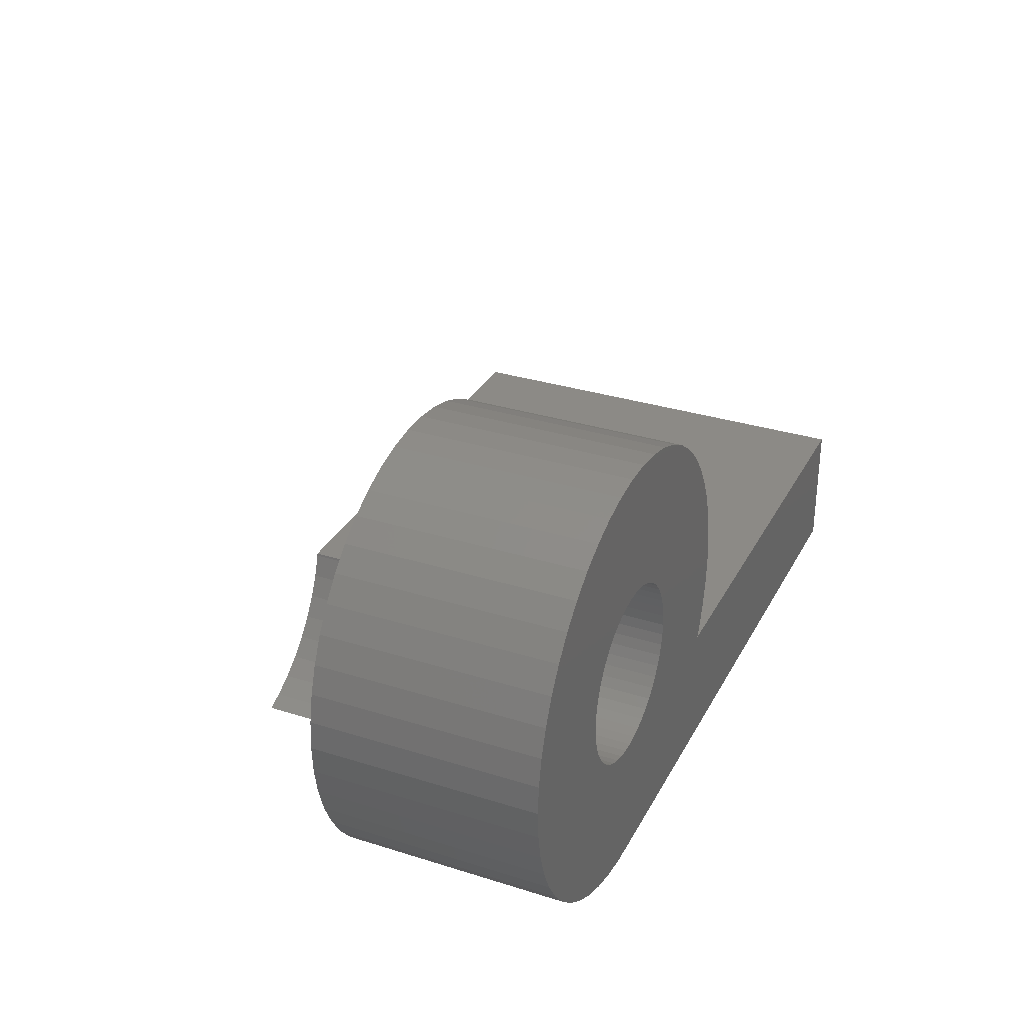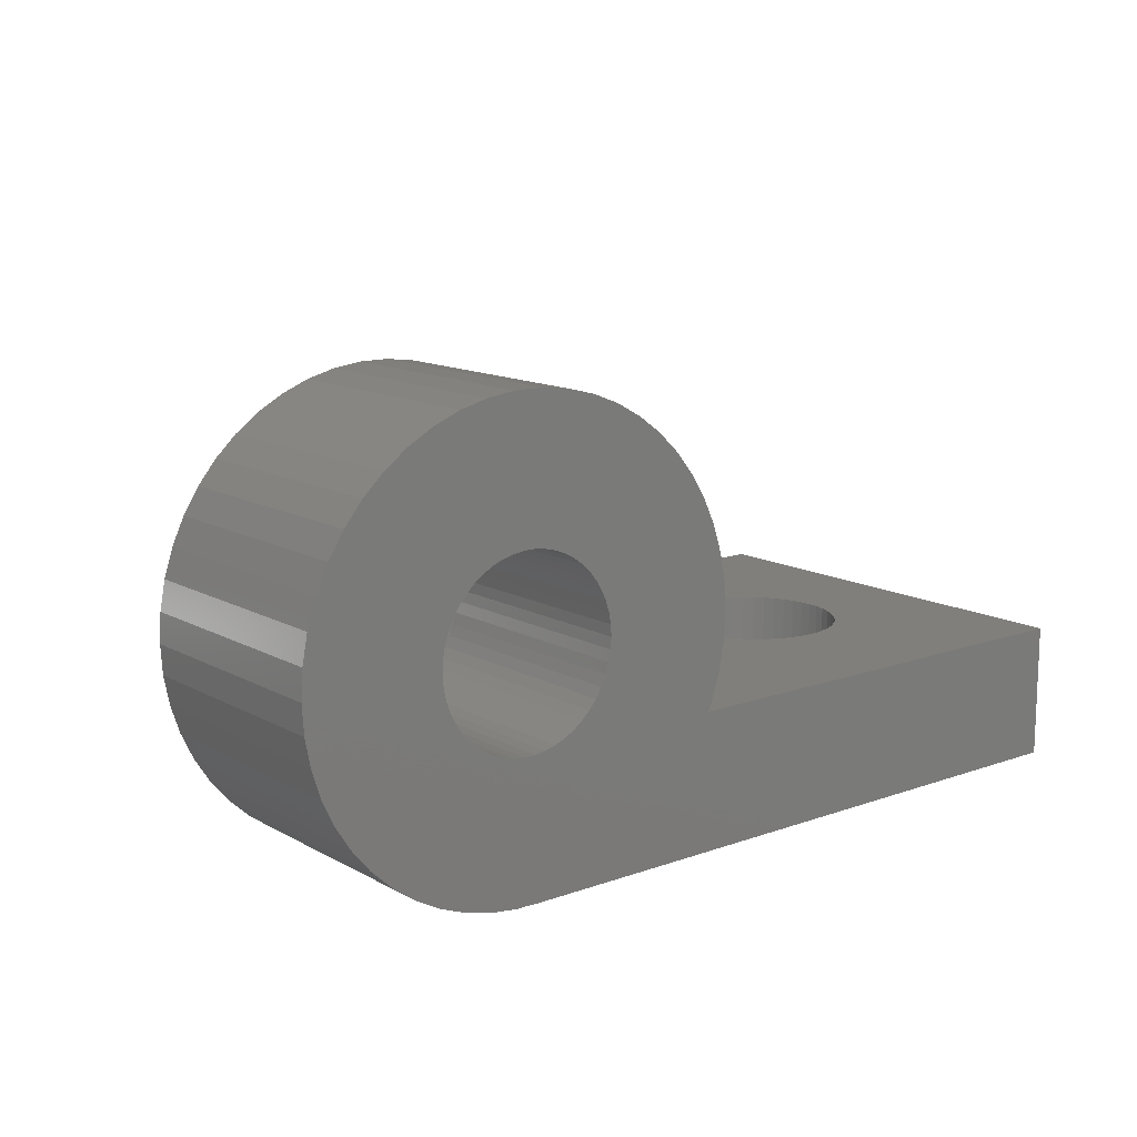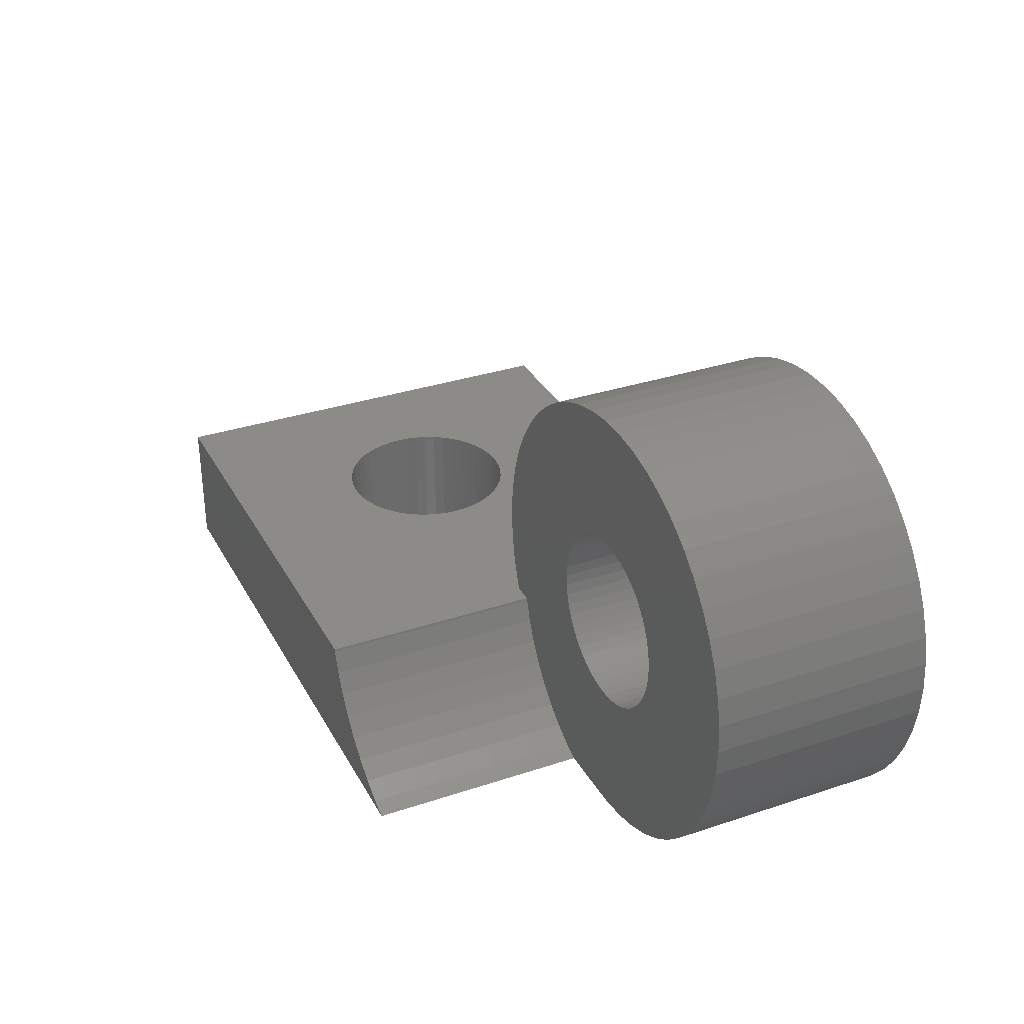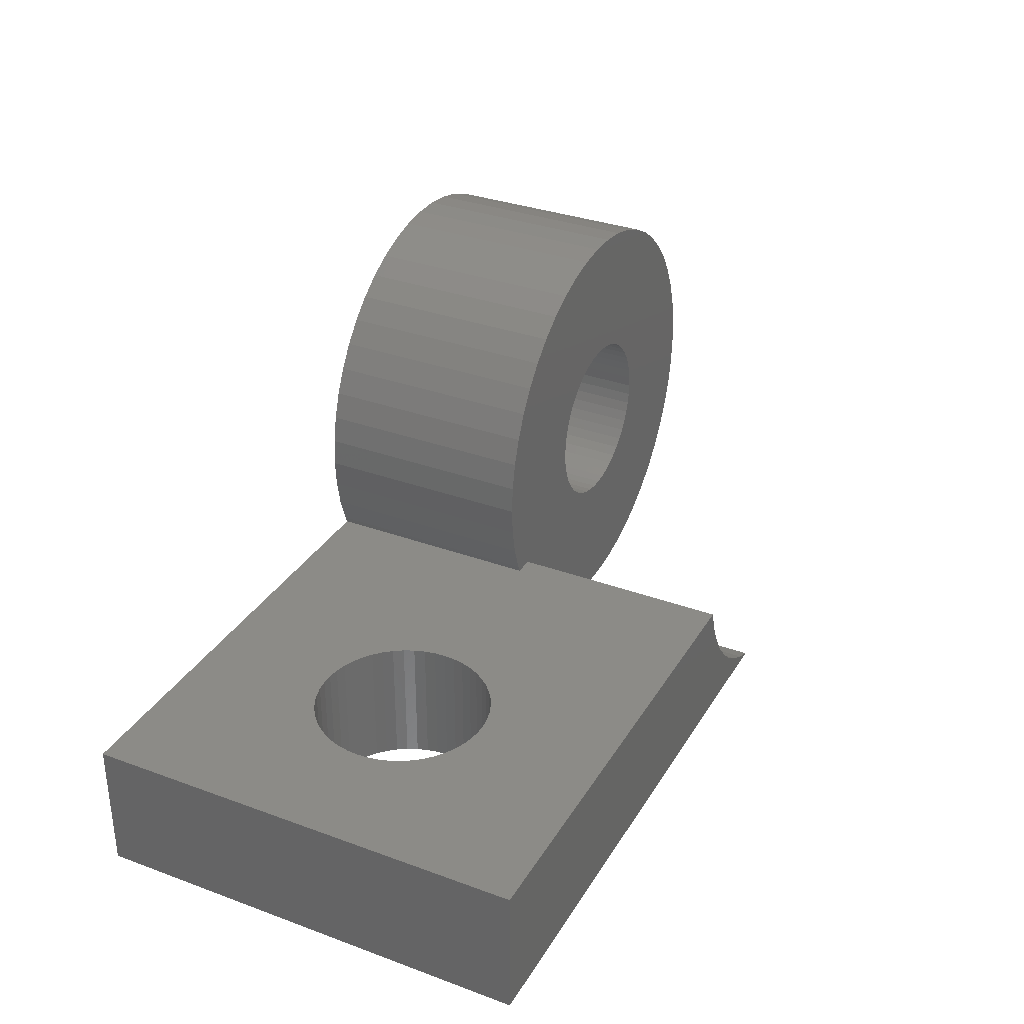
<metadata>
{"format":"stl","ext":"stl","renderer":"f3d","projection":"perspective","resolution":1024,"background":"white","views":[{"elev":31.6,"azim":114.0,"up":"+Y"},{"elev":13.2,"azim":140.9,"up":"+Y"},{"elev":32.6,"azim":65.2,"up":"+Y"},{"elev":33.0,"azim":-63.2,"up":"+Y"}]}
</metadata>
<code>
# stl→obj: 318 verts, 640 faces
v 0 0 0
v 0 0 10
v 0 3 0
v 0 3 10
v 5.572 0 3.311
v 15 0 0
v 15 0 5
v 13.58 0 5
v 5.352 0 3.19
v 5.118 0 3.098
v 2.516 0 4.749
v 2.5 0 5
v 2.516 0 5.251
v 6.118 0 3.824
v 5.958 0 3.631
v 2.563 0 5.497
v 6.253 0 4.036
v 2.64 0 5.736
v 5.775 0 3.459
v 2.747 0 5.964
v 2.882 0 6.176
v 6.437 0 4.503
v 6.36 0 4.264
v 3.042 0 6.369
v 3.225 0 6.541
v 3.428 0 6.689
v 6.5 0 5
v 6.484 0 4.749
v 3.648 0 6.81
v 6.484 0 5.251
v 3.882 0 6.902
v 4.125 0 6.965
v 4.374 0 6.996
v 6.36 0 5.736
v 6.437 0 5.497
v 4.875 0 6.965
v 4.626 0 6.996
v 5.775 0 6.541
v 5.958 0 6.369
v 5.118 0 6.902
v 6.253 0 5.964
v 5.572 0 6.689
v 5.352 0 6.81
v 6.118 0 6.176
v 4.875 0 3.035
v 4.626 0 3.004
v 4.374 0 3.004
v 4.125 0 3.035
v 3.882 0 3.098
v 3.648 0 3.19
v 3.428 0 3.311
v 3.225 0 3.459
v 3.042 0 3.631
v 2.882 0 3.824
v 2.747 0 4.036
v 2.64 0 4.264
v 2.563 0 4.503
v 13.58 0 10
v 10.43 3 0
v 10.35 3.159 0
v 10.16 3.757 0
v 10.04 4.373 0
v 10 5 0
v 10.04 5.627 0
v 10.16 6.243 0
v 10.35 6.841 0
v 10.62 7.409 0
v 10.95 7.939 0
v 13.14 4.264 0
v 11.36 8.423 0
v 13 5 0
v 11.81 8.853 0
v 13.14 5.736 0
v 12.32 9.222 0
v 13.38 6.176 0
v 12.87 9.524 0
v 13.73 6.541 0
v 13.45 9.755 0
v 14.15 6.81 0
v 14.06 9.911 0
v 14.63 6.965 0
v 14.69 9.99 0
v 15.13 6.996 0
v 15.31 9.99 0
v 15.37 6.965 0
v 15.94 9.911 0
v 15.85 6.81 0
v 16.55 9.755 0
v 16.27 6.541 0
v 17.13 9.524 0
v 16.62 6.176 0
v 17.68 9.222 0
v 16.86 5.736 0
v 18.19 8.853 0
v 17 5 0
v 18.64 8.423 0
v 16.86 4.264 0
v 19.05 7.939 0
v 13.06 4.503 0
v 13.02 4.749 0
v 13.02 5.251 0
v 13.38 3.824 0
v 13.25 4.036 0
v 13.54 3.631 0
v 13.73 3.459 0
v 13.93 3.311 0
v 13.06 5.497 0
v 14.38 3.098 0
v 14.15 3.19 0
v 14.63 3.035 0
v 14.87 3.004 0
v 14.38 6.902 0
v 14.87 6.996 0
v 16.07 6.689 0
v 16.46 6.369 0
v 16.75 5.964 0
v 16.75 4.036 0
v 16.98 4.749 0
v 16.98 5.251 0
v 16.94 5.497 0
v 15.62 6.902 0
v 15.13 3.004 0
v 15 0.009866 0
v 13.93 6.689 0
v 13.54 6.369 0
v 13.25 5.964 0
v 15.37 3.035 0
v 15.62 3.098 0
v 15.85 3.19 0
v 16.07 3.311 0
v 16.27 3.459 0
v 16.94 4.503 0
v 16.62 3.824 0
v 16.46 3.631 0
v 19.38 7.409 0
v 19.65 6.841 0
v 19.84 6.243 0
v 19.96 5.627 0
v 20 5 0
v 19.96 4.373 0
v 19.84 3.757 0
v 19.65 3.159 0
v 19.38 2.591 0
v 19.05 2.061 0
v 18.64 1.577 0
v 18.19 1.147 0
v 17.68 0.7784 0
v 17.13 0.4759 0
v 16.55 0.2447 0
v 15.94 0.08856 0
v 15.31 0.009866 0
v 10.43 3 5
v 10.87 3 10
v 5.572 3 6.689
v 3.882 3 3.098
v 3.648 3 3.19
v 2.5 3 5
v 3.225 3 6.541
v 3.428 3 6.689
v 2.516 3 4.749
v 2.563 3 4.503
v 2.64 3 4.264
v 2.747 3 4.036
v 2.882 3 3.824
v 3.042 3 3.631
v 3.225 3 3.459
v 3.428 3 3.311
v 4.125 3 3.035
v 4.374 3 3.004
v 4.626 3 3.004
v 4.875 3 3.035
v 5.118 3 3.098
v 5.352 3 3.19
v 5.572 3 3.311
v 6.253 3 4.036
v 6.118 3 3.824
v 2.882 3 6.176
v 3.042 3 6.369
v 5.775 3 3.459
v 5.958 3 3.631
v 5.118 3 6.902
v 5.352 3 6.81
v 6.36 3 4.264
v 3.648 3 6.81
v 6.437 3 4.503
v 6.484 3 4.749
v 3.882 3 6.902
v 6.5 3 5
v 4.125 3 6.965
v 6.484 3 5.251
v 6.437 3 5.497
v 4.374 3 6.996
v 6.36 3 5.736
v 4.626 3 6.996
v 6.253 3 5.964
v 6.118 3 6.176
v 4.875 3 6.965
v 5.958 3 6.369
v 5.775 3 6.541
v 2.747 3 5.964
v 2.64 3 5.736
v 2.563 3 5.497
v 2.516 3 5.251
v 10.87 3 5
v 12.72 0.4116 10
v 13.19 0.1545 10
v 12.29 0.7253 10
v 11.9 1.091 10
v 11.56 1.502 10
v 11.28 1.953 10
v 11.05 2.435 10
v 10.88 2.943 10
v 13.19 0.1545 5
v 12.29 0.7253 5
v 12.72 0.4116 5
v 12.87 0.4759 5
v 14.69 0.009866 5
v 14.06 0.08856 5
v 13.45 0.2447 5
v 11.94 1.056 5
v 12.32 0.7784 5
v 15 0.009866 5
v 15.31 0.009866 5
v 15.94 0.08856 5
v 16.55 0.2447 5
v 17.13 0.4759 5
v 17.68 0.7784 5
v 18.19 1.147 5
v 18.64 1.577 5
v 19.05 2.061 5
v 19.38 2.591 5
v 19.65 3.159 5
v 19.84 3.757 5
v 19.96 4.373 5
v 20 5 5
v 19.96 5.627 5
v 19.84 6.243 5
v 19.65 6.841 5
v 19.38 7.409 5
v 19.05 7.939 5
v 18.64 8.423 5
v 18.19 8.853 5
v 17.68 9.222 5
v 17.13 9.524 5
v 16.55 9.755 5
v 15.94 9.911 5
v 15.31 9.99 5
v 14.69 9.99 5
v 14.06 9.911 5
v 13.45 9.755 5
v 12.87 9.524 5
v 12.32 9.222 5
v 11.81 8.853 5
v 11.36 8.423 5
v 10.95 7.939 5
v 10.62 7.409 5
v 10.35 6.841 5
v 10.16 6.243 5
v 10.04 5.627 5
v 10 5 5
v 10.04 4.373 5
v 10.16 3.757 5
v 10.35 3.159 5
v 13.02 5.251 5
v 13 5 5
v 13.02 4.749 5
v 13.06 5.497 5
v 13.14 5.736 5
v 13.25 5.964 5
v 13.38 6.176 5
v 13.54 6.369 5
v 13.73 6.541 5
v 13.93 6.689 5
v 14.15 6.81 5
v 14.38 6.902 5
v 14.63 6.965 5
v 14.87 6.996 5
v 15.13 6.996 5
v 15.37 6.965 5
v 15.62 6.902 5
v 15.85 6.81 5
v 16.07 6.689 5
v 16.27 6.541 5
v 16.46 6.369 5
v 16.62 6.176 5
v 16.75 5.964 5
v 16.86 5.736 5
v 16.94 5.497 5
v 16.98 5.251 5
v 17 5 5
v 16.98 4.749 5
v 16.94 4.503 5
v 16.86 4.264 5
v 16.75 4.036 5
v 16.62 3.824 5
v 16.46 3.631 5
v 16.27 3.459 5
v 16.07 3.311 5
v 15.85 3.19 5
v 15.62 3.098 5
v 15.37 3.035 5
v 15.13 3.004 5
v 14.87 3.004 5
v 14.63 3.035 5
v 14.38 3.098 5
v 14.15 3.19 5
v 13.93 3.311 5
v 13.73 3.459 5
v 13.54 3.631 5
v 13.38 3.824 5
v 13.25 4.036 5
v 13.14 4.264 5
v 13.06 4.503 5
v 11.05 2.435 5
v 10.88 2.943 5
v 11.28 1.953 5
v 11.56 1.502 5
v 11.9 1.091 5
f 1 2 3
f 3 2 4
f 5 1 6
f 7 8 6
f 9 10 1
f 2 1 11
f 2 11 12
f 2 12 13
f 14 15 6
f 2 13 16
f 17 14 6
f 2 16 18
f 15 19 6
f 2 18 20
f 2 20 21
f 22 23 6
f 2 21 24
f 23 17 6
f 2 24 25
f 2 25 26
f 27 28 6
f 2 26 29
f 30 27 6
f 2 29 31
f 28 22 6
f 2 31 32
f 2 32 33
f 34 35 6
f 36 2 37
f 8 2 36
f 38 39 6
f 8 36 40
f 41 34 6
f 8 42 6
f 8 43 42
f 42 38 6
f 39 44 6
f 44 41 6
f 40 43 8
f 35 30 6
f 19 5 6
f 9 1 5
f 45 1 10
f 46 1 45
f 47 1 46
f 48 1 47
f 49 1 48
f 50 1 49
f 51 1 50
f 52 1 51
f 53 1 52
f 54 1 53
f 55 1 54
f 56 1 55
f 57 1 56
f 11 1 57
f 8 58 2
f 33 37 2
f 1 3 6
f 6 3 59
f 6 59 60
f 6 60 61
f 6 61 62
f 6 62 63
f 6 63 64
f 6 64 65
f 6 65 66
f 6 66 67
f 6 67 68
f 69 68 70
f 71 70 72
f 73 72 74
f 75 74 76
f 77 76 78
f 79 78 80
f 81 80 82
f 83 82 84
f 85 84 86
f 87 86 88
f 89 88 90
f 91 90 92
f 93 92 94
f 95 94 96
f 97 96 98
f 69 70 99
f 100 70 71
f 101 71 72
f 99 70 100
f 6 68 69
f 102 6 103
f 6 69 103
f 104 6 102
f 105 6 104
f 106 6 105
f 101 72 107
f 108 6 109
f 110 6 108
f 111 6 110
f 79 80 112
f 81 82 113
f 87 88 114
f 89 90 115
f 91 92 116
f 117 97 98
f 95 96 118
f 119 94 95
f 120 94 119
f 116 92 93
f 115 90 91
f 114 88 89
f 121 86 87
f 83 84 85
f 113 82 83
f 85 86 121
f 112 80 81
f 122 123 111
f 123 6 111
f 124 78 79
f 125 76 77
f 77 78 124
f 126 74 75
f 75 76 125
f 107 72 73
f 73 74 126
f 109 6 106
f 127 123 122
f 128 123 127
f 129 123 128
f 130 123 129
f 93 94 120
f 131 123 130
f 118 96 132
f 117 123 133
f 123 131 134
f 123 134 133
f 132 96 97
f 123 117 98
f 123 98 135
f 123 135 136
f 123 136 137
f 123 137 138
f 123 138 139
f 123 139 140
f 123 140 141
f 123 141 142
f 123 142 143
f 123 143 144
f 123 144 145
f 123 145 146
f 123 146 147
f 123 147 148
f 123 148 149
f 123 149 150
f 123 150 151
f 152 4 153
f 154 4 152
f 155 59 156
f 3 4 157
f 158 4 159
f 3 157 160
f 3 160 161
f 3 161 162
f 3 162 163
f 3 163 164
f 3 164 165
f 3 165 166
f 3 166 167
f 3 167 156
f 3 156 59
f 168 59 155
f 169 59 168
f 170 59 169
f 171 59 170
f 172 59 171
f 173 59 172
f 174 59 173
f 175 59 176
f 177 4 178
f 174 179 59
f 178 4 158
f 179 180 59
f 180 176 59
f 181 4 182
f 59 175 152
f 175 183 152
f 159 4 184
f 183 185 152
f 185 186 152
f 184 4 187
f 186 188 152
f 187 4 189
f 188 190 152
f 190 191 152
f 189 4 192
f 191 193 152
f 192 4 194
f 193 195 152
f 195 196 152
f 194 4 197
f 196 198 152
f 197 4 181
f 198 199 152
f 182 4 154
f 199 154 152
f 200 4 177
f 201 4 200
f 202 4 201
f 203 4 202
f 157 4 203
f 152 153 204
f 4 2 58
f 205 4 206
f 206 4 58
f 207 4 205
f 208 4 207
f 209 4 208
f 210 4 209
f 211 4 210
f 212 4 211
f 153 4 212
f 58 8 206
f 206 8 213
f 214 215 213
f 216 214 8
f 8 214 213
f 7 217 8
f 217 218 8
f 218 219 8
f 219 216 8
f 220 214 221
f 222 217 7
f 216 221 214
f 7 6 123
f 222 7 123
f 57 161 160
f 11 57 160
f 11 160 157
f 12 11 157
f 56 162 161
f 57 56 161
f 55 163 162
f 56 55 162
f 54 164 163
f 55 54 163
f 53 165 164
f 54 53 164
f 52 166 165
f 53 52 165
f 51 167 166
f 52 51 166
f 50 156 167
f 51 50 167
f 49 155 156
f 50 49 156
f 48 168 155
f 49 48 155
f 47 169 168
f 48 47 168
f 46 170 169
f 47 46 169
f 45 171 170
f 46 45 170
f 10 172 171
f 45 10 171
f 9 173 172
f 10 9 172
f 5 174 173
f 9 5 173
f 19 179 174
f 5 19 174
f 15 180 179
f 19 15 179
f 176 180 14
f 14 180 15
f 175 176 17
f 17 176 14
f 183 175 23
f 23 175 17
f 185 183 22
f 22 183 23
f 186 185 28
f 28 185 22
f 188 186 27
f 27 186 28
f 188 27 190
f 190 27 30
f 190 30 191
f 191 30 35
f 191 35 193
f 193 35 34
f 193 34 195
f 195 34 41
f 195 41 196
f 196 41 44
f 196 44 198
f 198 44 39
f 198 39 199
f 199 39 38
f 199 38 154
f 154 38 42
f 154 42 182
f 182 42 43
f 182 43 181
f 181 43 40
f 181 40 197
f 197 40 36
f 197 36 194
f 194 36 37
f 194 37 192
f 192 37 33
f 192 33 189
f 189 33 32
f 189 32 187
f 187 32 31
f 187 31 184
f 184 31 29
f 184 29 159
f 159 29 26
f 159 26 158
f 158 26 25
f 158 25 178
f 178 25 24
f 177 178 24
f 21 177 24
f 200 177 21
f 20 200 21
f 201 200 20
f 18 201 20
f 202 201 18
f 16 202 18
f 203 202 16
f 13 203 16
f 157 203 13
f 12 157 13
f 222 123 151
f 223 222 151
f 223 151 150
f 224 223 150
f 224 150 149
f 225 224 149
f 225 149 148
f 226 225 148
f 226 148 147
f 227 226 147
f 227 147 146
f 228 227 146
f 228 146 145
f 229 228 145
f 229 145 144
f 230 229 144
f 230 144 143
f 231 230 143
f 231 143 142
f 232 231 142
f 232 142 141
f 233 232 141
f 233 141 140
f 234 233 140
f 234 140 139
f 235 234 139
f 139 138 236
f 235 139 236
f 138 137 237
f 236 138 237
f 137 136 238
f 237 137 238
f 136 135 239
f 238 136 239
f 135 98 240
f 239 135 240
f 98 96 241
f 240 98 241
f 94 242 96
f 96 242 241
f 92 243 94
f 94 243 242
f 90 244 92
f 92 244 243
f 88 245 90
f 90 245 244
f 86 246 88
f 88 246 245
f 84 247 86
f 86 247 246
f 82 248 84
f 84 248 247
f 80 249 82
f 82 249 248
f 78 250 80
f 80 250 249
f 76 251 78
f 78 251 250
f 74 252 76
f 76 252 251
f 72 253 74
f 74 253 252
f 70 254 72
f 72 254 253
f 68 255 70
f 70 255 254
f 67 256 68
f 68 256 255
f 66 257 67
f 67 257 256
f 65 258 66
f 66 258 257
f 64 259 65
f 65 259 258
f 63 260 64
f 64 260 259
f 63 62 260
f 260 62 261
f 62 61 261
f 261 61 262
f 61 60 262
f 262 60 263
f 60 59 263
f 263 59 152
f 101 264 265
f 71 101 265
f 265 266 100
f 71 265 100
f 107 267 264
f 101 107 264
f 73 268 267
f 107 73 267
f 126 269 268
f 73 126 268
f 75 270 269
f 126 75 269
f 125 271 270
f 75 125 270
f 77 272 271
f 125 77 271
f 124 273 272
f 77 124 272
f 79 274 273
f 124 79 273
f 112 275 274
f 79 112 274
f 81 276 275
f 112 81 275
f 113 277 276
f 81 113 276
f 83 278 277
f 113 83 277
f 85 279 278
f 83 85 278
f 121 280 279
f 85 121 279
f 87 281 280
f 121 87 280
f 114 282 281
f 87 114 281
f 89 283 282
f 114 89 282
f 115 284 283
f 89 115 283
f 285 284 91
f 91 284 115
f 286 285 116
f 116 285 91
f 287 286 93
f 93 286 116
f 288 287 120
f 120 287 93
f 289 288 119
f 119 288 120
f 290 289 95
f 95 289 119
f 290 95 291
f 291 95 118
f 291 118 292
f 292 118 132
f 292 132 293
f 293 132 97
f 293 97 294
f 294 97 117
f 294 117 295
f 295 117 133
f 295 133 296
f 296 133 134
f 296 134 297
f 297 134 131
f 297 131 298
f 298 131 130
f 298 130 299
f 299 130 129
f 299 129 300
f 300 129 128
f 300 128 301
f 301 128 127
f 301 127 302
f 302 127 122
f 302 122 303
f 303 122 111
f 303 111 304
f 304 111 110
f 304 110 305
f 305 110 108
f 305 108 306
f 306 108 109
f 306 109 307
f 307 109 106
f 307 106 308
f 308 106 105
f 308 105 309
f 309 105 104
f 310 309 104
f 102 310 104
f 311 310 102
f 103 311 102
f 312 311 103
f 69 312 103
f 313 312 69
f 99 313 69
f 266 313 99
f 100 266 99
f 261 262 263
f 204 261 152
f 152 261 263
f 221 261 204
f 314 204 315
f 316 204 314
f 317 204 316
f 318 204 317
f 220 204 318
f 221 204 220
f 216 261 221
f 219 261 216
f 218 261 219
f 217 261 218
f 222 261 217
f 223 261 222
f 224 261 223
f 225 261 224
f 226 261 225
f 227 261 226
f 228 261 227
f 229 261 228
f 305 261 229
f 305 306 261
f 301 302 230
f 298 299 231
f 296 297 232
f 294 295 233
f 292 293 234
f 290 291 235
f 287 288 237
f 277 278 242
f 244 261 243
f 245 261 244
f 246 261 245
f 247 261 246
f 248 261 247
f 249 261 248
f 250 261 249
f 251 261 250
f 252 261 251
f 253 261 252
f 254 261 253
f 255 261 254
f 256 261 255
f 257 261 256
f 258 261 257
f 259 261 258
f 260 261 259
f 264 267 261
f 288 289 236
f 267 268 261
f 285 286 238
f 268 269 261
f 283 284 239
f 270 271 261
f 281 282 240
f 270 261 269
f 273 274 243
f 279 280 241
f 272 261 271
f 273 261 272
f 274 275 243
f 243 261 273
f 243 275 242
f 275 276 242
f 242 278 241
f 278 279 241
f 241 280 240
f 280 281 240
f 240 282 239
f 282 283 239
f 239 284 238
f 284 285 238
f 238 286 237
f 286 287 237
f 237 288 236
f 265 264 261
f 236 289 235
f 289 290 235
f 235 291 234
f 291 292 234
f 234 293 233
f 293 294 233
f 233 295 232
f 295 296 232
f 232 297 231
f 297 298 231
f 231 299 230
f 308 309 261
f 299 300 230
f 300 301 230
f 230 302 229
f 302 303 229
f 303 304 229
f 304 305 229
f 306 307 261
f 309 310 261
f 310 311 261
f 311 312 261
f 312 313 261
f 307 308 261
f 276 277 242
f 266 265 261
f 313 266 261
f 153 212 315
f 204 153 315
f 212 211 314
f 315 212 314
f 211 210 316
f 314 211 316
f 210 209 317
f 316 210 317
f 209 208 318
f 317 209 318
f 207 214 208
f 208 214 220
f 208 220 318
f 205 215 207
f 207 215 214
f 206 213 205
f 205 213 215

</code>
